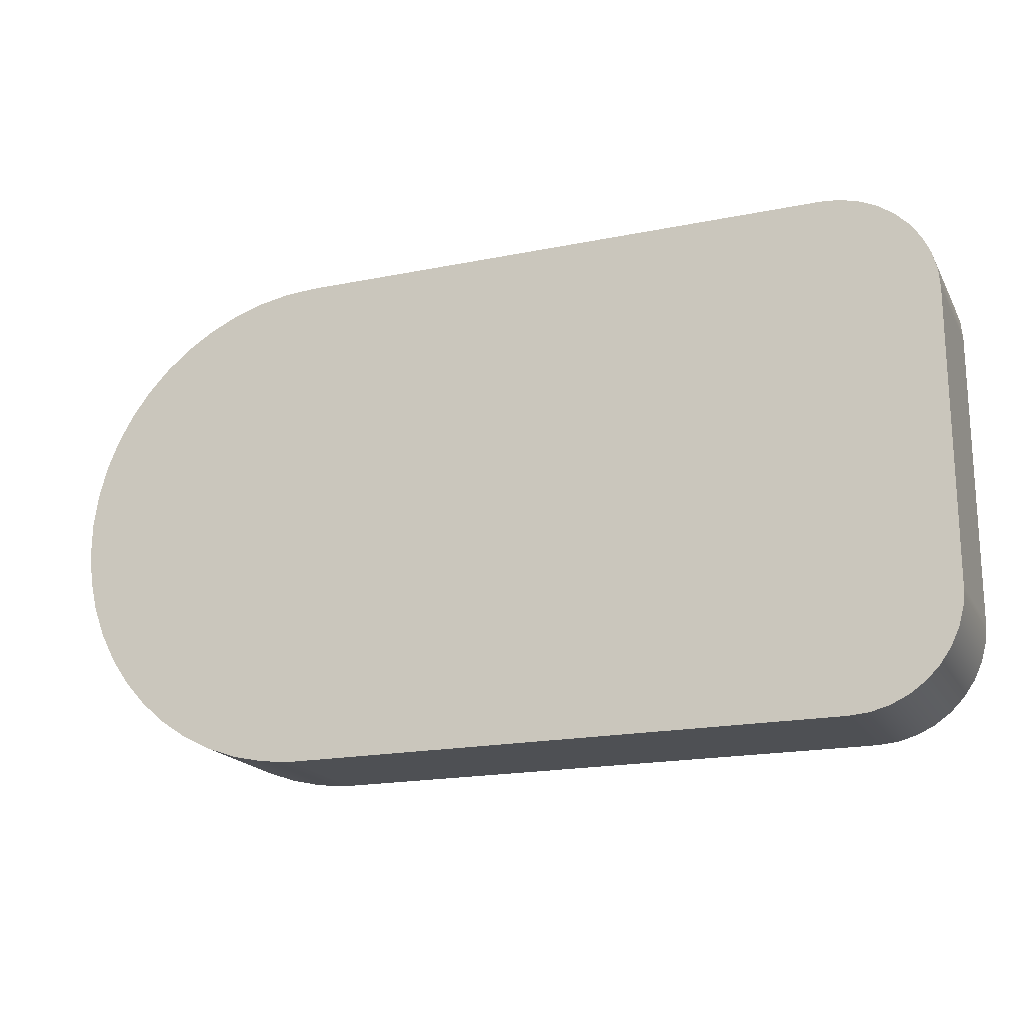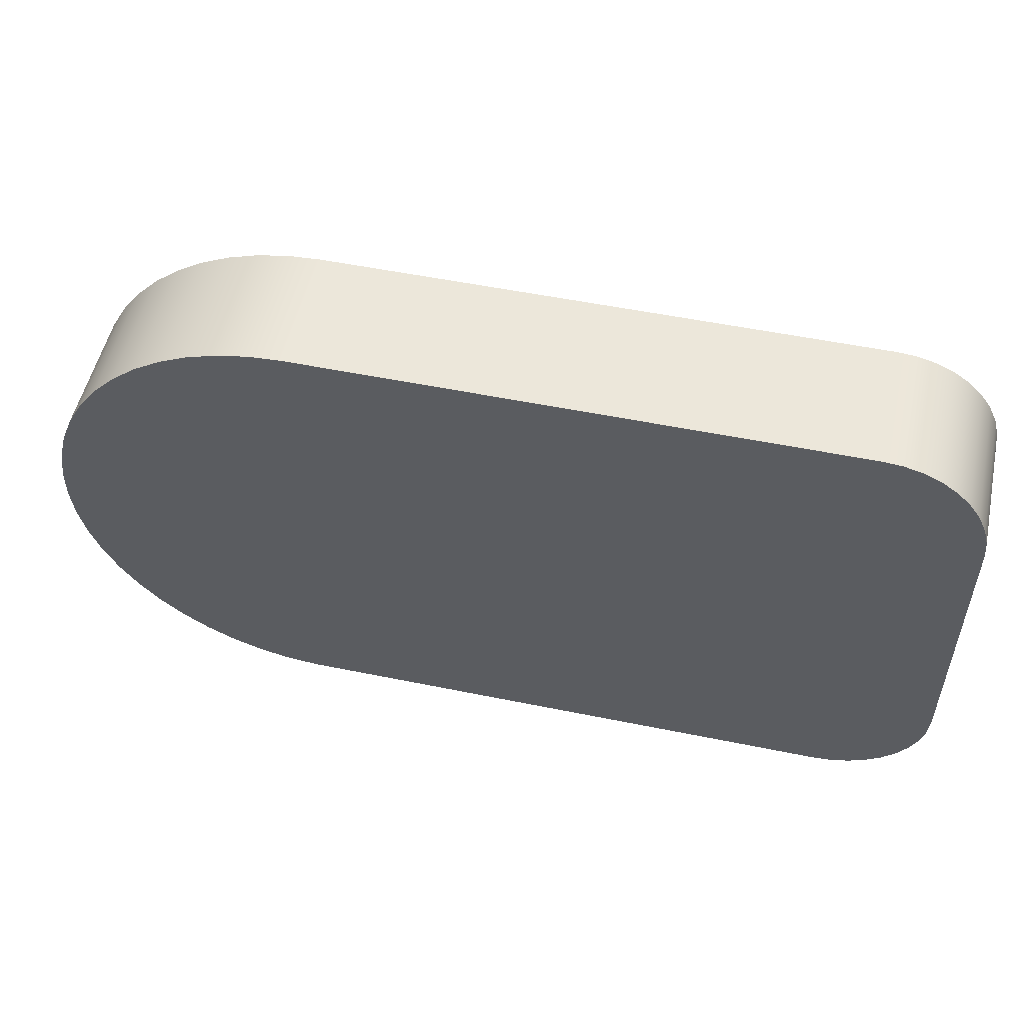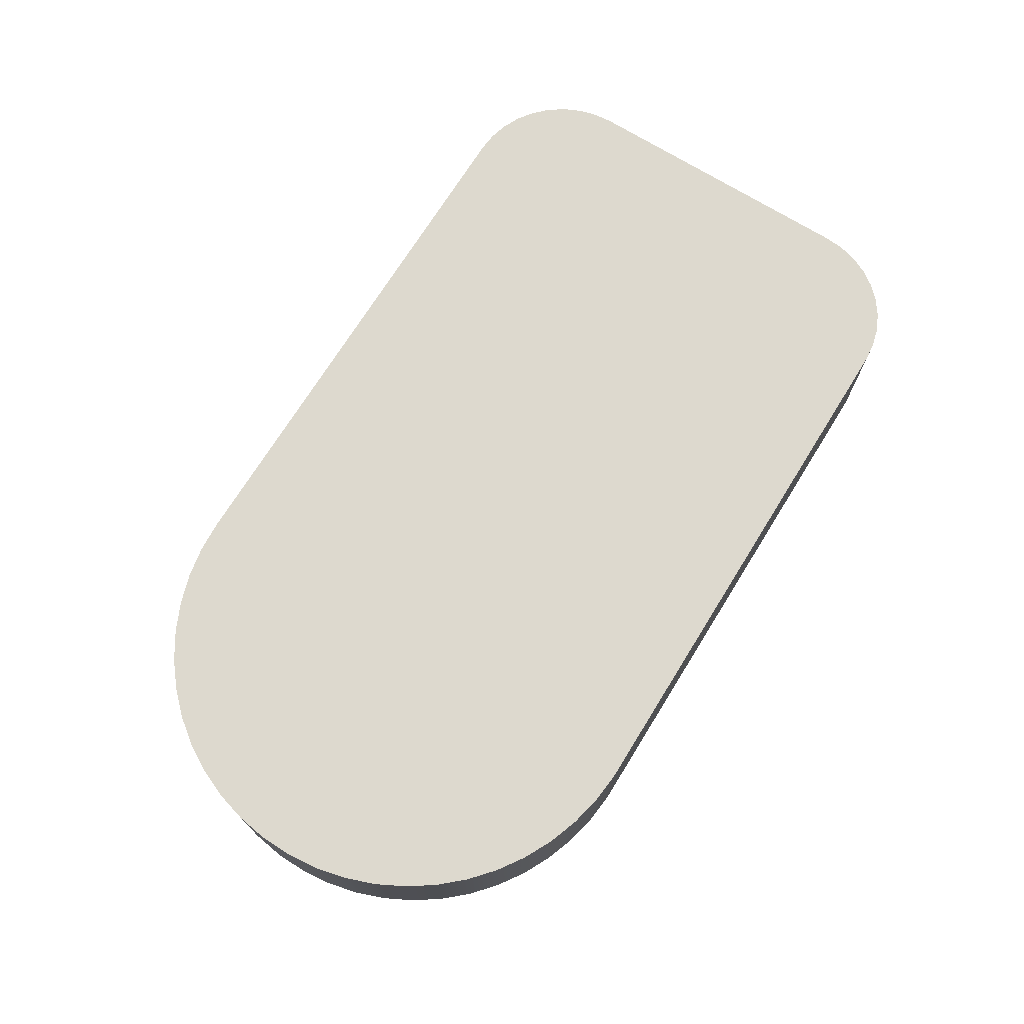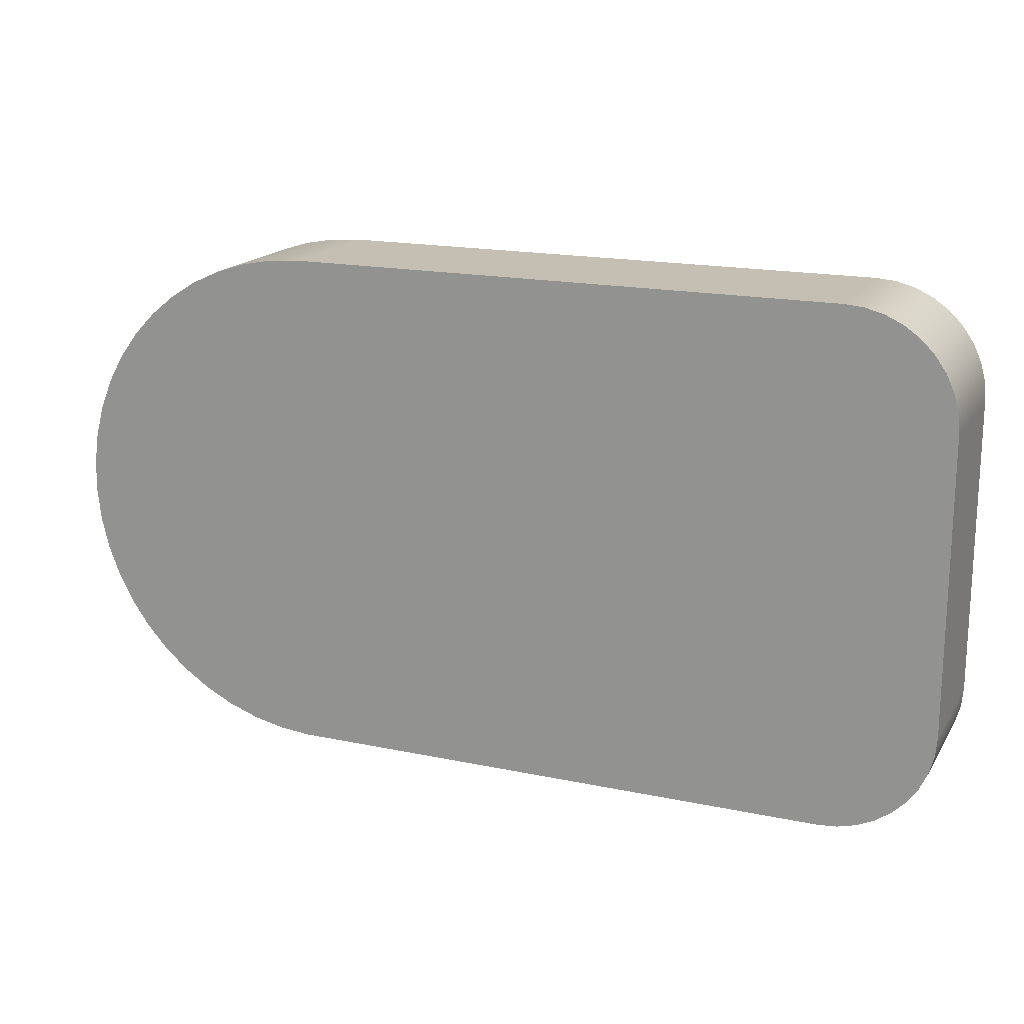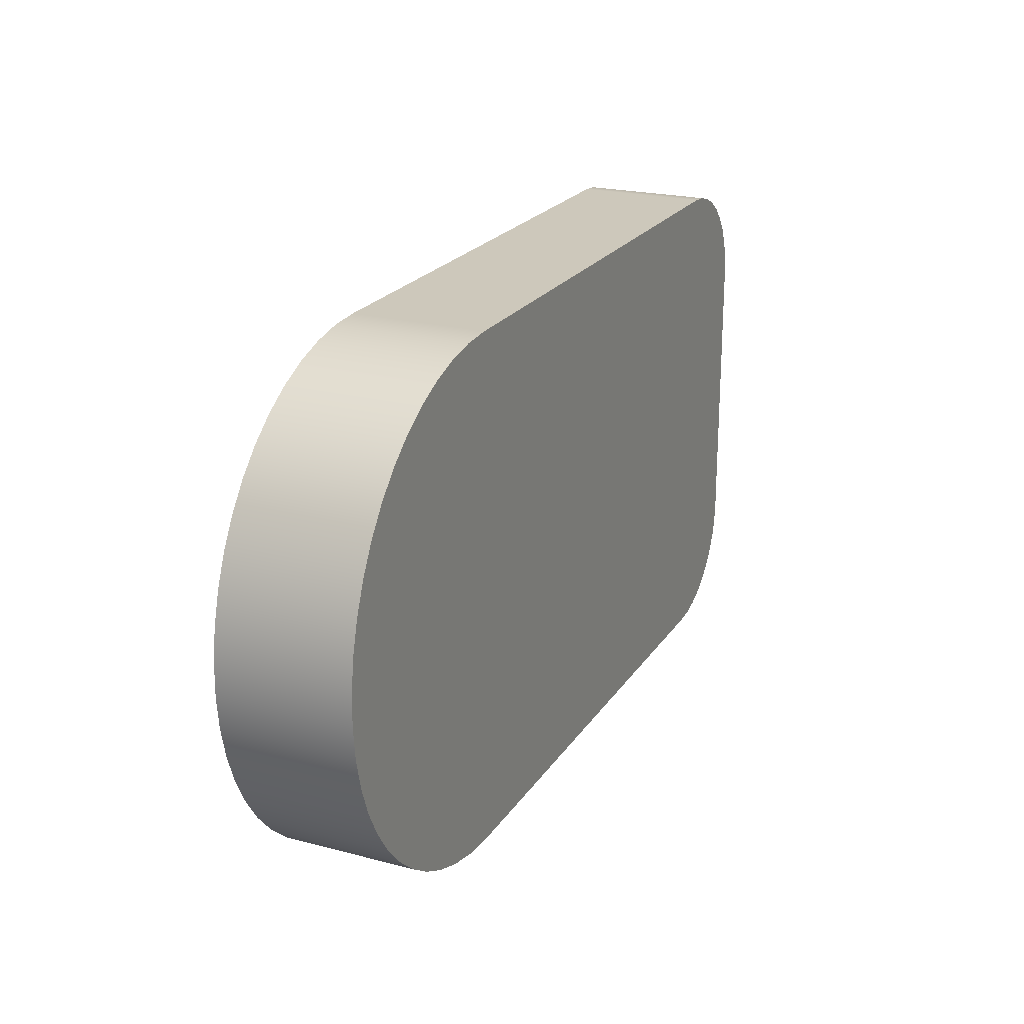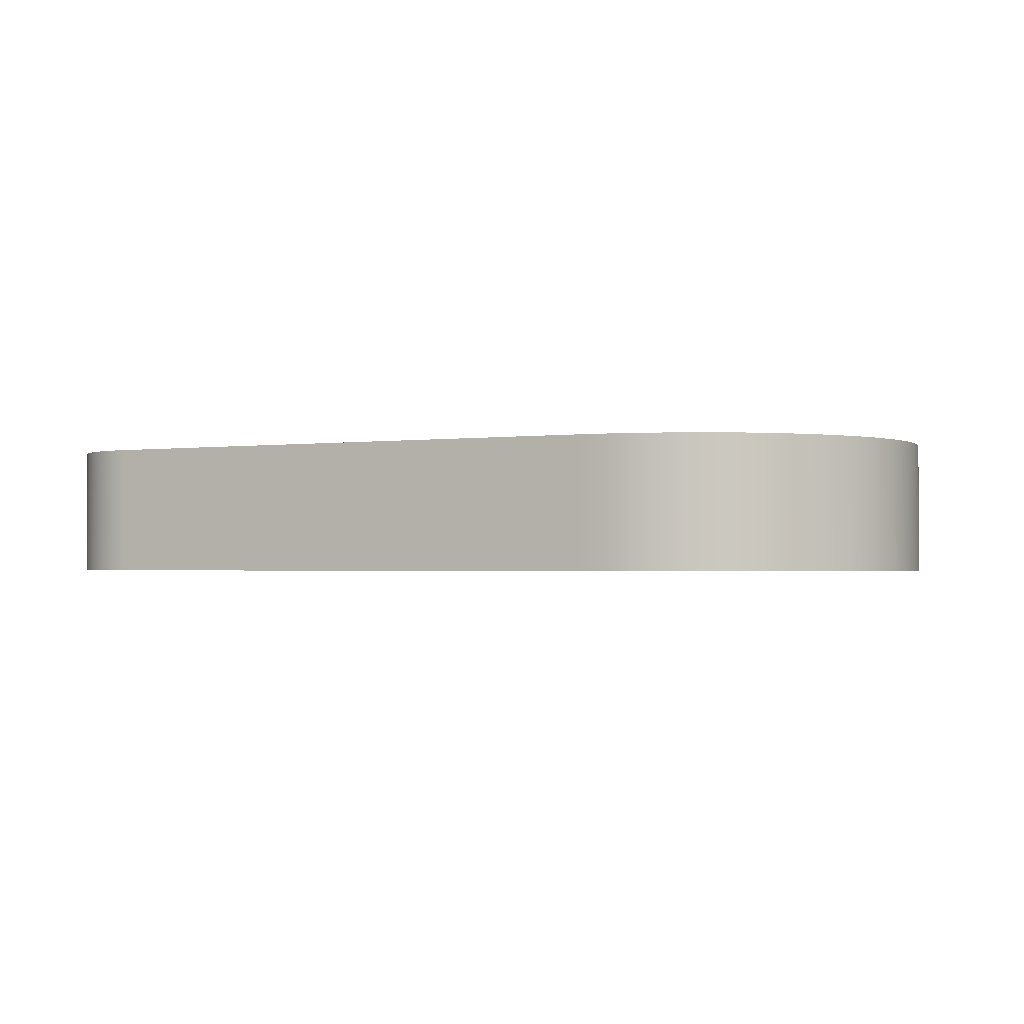
<metadata>
{"format":"obj","ext":"obj","renderer":"f3d","projection":"perspective","resolution":1024,"background":"white","views":[{"elev":-18.9,"azim":-158.9,"up":"+Z"},{"elev":52.8,"azim":-167.6,"up":"+Z"},{"elev":71.7,"azim":121.8,"up":"+Y"},{"elev":17.6,"azim":-157.4,"up":"+Z"},{"elev":22.0,"azim":114.6,"up":"+Z"},{"elev":-1.6,"azim":26.4,"up":"+Y"}]}
</metadata>
<code>
v -11 0 -4
v -11 0 4
v -11 3.6 4
v -11 3.6 -4
v -8 0 -7
v -8.521 0 -6.954
v -9.026 0 -6.819
v -9.5 0 -6.598
v -9.928 0 -6.298
v -10.3 0 -5.928
v -10.6 0 -5.5
v -10.82 0 -5.026
v -10.95 0 -4.521
v -11 0 -4
v -11 3.6 -4
v -10.95 3.6 -4.521
v -10.82 3.6 -5.026
v -10.6 3.6 -5.5
v -10.3 3.6 -5.928
v -9.928 3.6 -6.298
v -9.5 3.6 -6.598
v -9.026 3.6 -6.819
v -8.521 3.6 -6.954
v -8 3.6 -7
v 7.222 0 -7
v -8 0 -7
v -8 3.6 -7
v 7.222 3.6 -7
v 7 0 7
v 7.869 0 6.946
v 8.724 0 6.784
v 9.553 0 6.518
v 10.34 0 6.151
v 11.08 0 5.689
v 11.75 0 5.139
v 12.36 0 4.509
v 12.87 0 3.81
v 13.3 0 3.051
v 13.63 0 2.246
v 13.86 0 1.406
v 13.98 0 0.544
v 13.99 0 -0.3263
v 13.9 0 -1.192
v 13.7 0 -2.039
v 13.39 0 -2.854
v 12.99 0 -3.625
v 12.5 0 -4.341
v 11.91 0 -4.989
v 11.26 0 -5.56
v 10.54 0 -6.046
v 9.758 0 -6.438
v 8.938 0 -6.73
v 8.088 0 -6.918
v 7.222 0 -7
v 7.222 3.6 -7
v 8.088 3.6 -6.918
v 8.938 3.6 -6.73
v 9.758 3.6 -6.438
v 10.54 3.6 -6.046
v 11.26 3.6 -5.56
v 11.91 3.6 -4.989
v 12.5 3.6 -4.341
v 12.99 3.6 -3.625
v 13.39 3.6 -2.854
v 13.7 3.6 -2.039
v 13.9 3.6 -1.192
v 13.99 3.6 -0.3263
v 13.98 3.6 0.544
v 13.86 3.6 1.406
v 13.63 3.6 2.246
v 13.3 3.6 3.051
v 12.87 3.6 3.81
v 12.36 3.6 4.509
v 11.75 3.6 5.139
v 11.08 3.6 5.689
v 10.34 3.6 6.151
v 9.553 3.6 6.518
v 8.724 3.6 6.784
v 7.869 3.6 6.946
v 7 3.6 7
v -8 0 7
v 7 0 7
v 7 3.6 7
v -8 3.6 7
v -11 0 4
v -10.95 0 4.521
v -10.82 0 5.026
v -10.6 0 5.5
v -10.3 0 5.928
v -9.928 0 6.298
v -9.5 0 6.598
v -9.026 0 6.819
v -8.521 0 6.954
v -8 0 7
v -8 3.6 7
v -8.521 3.6 6.954
v -9.026 3.6 6.819
v -9.5 3.6 6.598
v -9.928 3.6 6.298
v -10.3 3.6 5.928
v -10.6 3.6 5.5
v -10.82 3.6 5.026
v -10.95 3.6 4.521
v -11 3.6 4
v -8 0 7
v -8.521 0 6.954
v -9.026 0 6.819
v -9.5 0 6.598
v -9.928 0 6.298
v -10.3 0 5.928
v -10.6 0 5.5
v -10.82 0 5.026
v -10.95 0 4.521
v -11 0 4
v -11 0 -4
v -10.95 0 -4.521
v -10.82 0 -5.026
v -10.6 0 -5.5
v -10.3 0 -5.928
v -9.928 0 -6.298
v -9.5 0 -6.598
v -9.026 0 -6.819
v -8.521 0 -6.954
v -8 0 -7
v 7.222 0 -7
v 8.088 0 -6.918
v 8.938 0 -6.73
v 9.758 0 -6.438
v 10.54 0 -6.046
v 11.26 0 -5.56
v 11.91 0 -4.989
v 12.5 0 -4.341
v 12.99 0 -3.625
v 13.39 0 -2.854
v 13.7 0 -2.039
v 13.9 0 -1.192
v 13.99 0 -0.3263
v 13.98 0 0.544
v 13.86 0 1.406
v 13.63 0 2.246
v 13.3 0 3.051
v 12.87 0 3.81
v 12.36 0 4.509
v 11.75 0 5.139
v 11.08 0 5.689
v 10.34 0 6.151
v 9.553 0 6.518
v 8.724 0 6.784
v 7.869 0 6.946
v 7 0 7
v -11 3.6 4
v -10.95 3.6 4.521
v -10.82 3.6 5.026
v -10.6 3.6 5.5
v -10.3 3.6 5.928
v -9.928 3.6 6.298
v -9.5 3.6 6.598
v -9.026 3.6 6.819
v -8.521 3.6 6.954
v -8 3.6 7
v 7 3.6 7
v 7.869 3.6 6.946
v 8.724 3.6 6.784
v 9.553 3.6 6.518
v 10.34 3.6 6.151
v 11.08 3.6 5.689
v 11.75 3.6 5.139
v 12.36 3.6 4.509
v 12.87 3.6 3.81
v 13.3 3.6 3.051
v 13.63 3.6 2.246
v 13.86 3.6 1.406
v 13.98 3.6 0.544
v 13.99 3.6 -0.3263
v 13.9 3.6 -1.192
v 13.7 3.6 -2.039
v 13.39 3.6 -2.854
v 12.99 3.6 -3.625
v 12.5 3.6 -4.341
v 11.91 3.6 -4.989
v 11.26 3.6 -5.56
v 10.54 3.6 -6.046
v 9.758 3.6 -6.438
v 8.938 3.6 -6.73
v 8.088 3.6 -6.918
v 7.222 3.6 -7
v -8 3.6 -7
v -8.521 3.6 -6.954
v -9.026 3.6 -6.819
v -9.5 3.6 -6.598
v -9.928 3.6 -6.298
v -10.3 3.6 -5.928
v -10.6 3.6 -5.5
v -10.82 3.6 -5.026
v -10.95 3.6 -4.521
v -11 3.6 -4
f 1 2 4
f 4 2 3
f 24 5 23
f 23 5 6
f 23 6 7
f 23 7 22
f 22 7 8
f 22 8 21
f 21 8 9
f 21 9 20
f 20 9 10
f 20 10 19
f 19 10 11
f 19 11 18
f 18 11 12
f 18 12 17
f 17 12 13
f 17 13 16
f 16 13 15
f 15 13 14
f 25 26 28
f 28 26 27
f 80 29 79
f 79 29 30
f 79 30 78
f 78 30 31
f 78 31 77
f 77 31 32
f 77 32 76
f 76 32 33
f 76 33 75
f 75 33 34
f 75 34 74
f 74 34 35
f 74 35 73
f 73 35 36
f 73 36 72
f 72 36 37
f 72 37 71
f 71 37 38
f 71 38 70
f 70 38 39
f 70 39 69
f 69 39 40
f 69 40 68
f 68 40 41
f 68 41 67
f 67 41 42
f 67 42 66
f 66 42 43
f 66 43 65
f 65 43 44
f 65 44 64
f 64 44 45
f 64 45 63
f 63 45 46
f 63 46 62
f 62 46 47
f 62 47 61
f 61 47 48
f 61 48 60
f 60 48 49
f 60 49 59
f 59 49 50
f 59 50 58
f 58 50 51
f 58 51 57
f 57 51 52
f 57 52 56
f 56 52 53
f 56 53 55
f 55 53 54
f 81 82 84
f 84 82 83
f 104 85 103
f 103 85 86
f 103 86 87
f 103 87 102
f 102 87 88
f 102 88 101
f 101 88 89
f 101 89 100
f 100 89 90
f 100 90 99
f 99 90 91
f 99 91 98
f 98 91 92
f 98 92 97
f 97 92 93
f 97 93 96
f 96 93 95
f 95 93 94
f 106 107 105
f 105 107 108
f 105 108 109
f 109 110 105
f 105 110 111
f 105 111 112
f 112 113 105
f 105 113 114
f 105 114 150
f 150 114 139
f 150 139 140
f 115 125 114
f 114 125 136
f 114 136 137
f 125 115 124
f 124 115 116
f 124 116 117
f 117 118 124
f 124 118 119
f 124 119 120
f 120 121 124
f 124 121 122
f 124 122 123
f 126 127 125
f 125 127 128
f 125 128 129
f 129 130 125
f 125 130 131
f 125 131 132
f 132 133 125
f 125 133 134
f 125 134 135
f 135 136 125
f 137 138 114
f 114 138 139
f 140 141 150
f 150 141 142
f 150 142 143
f 143 144 150
f 150 144 145
f 150 145 146
f 146 147 150
f 150 147 148
f 150 148 149
f 152 160 151
f 151 160 161
f 151 161 172
f 172 161 171
f 171 161 170
f 170 161 169
f 169 161 168
f 168 161 167
f 167 161 166
f 166 161 165
f 165 161 164
f 164 161 163
f 163 161 162
f 152 153 160
f 160 153 154
f 160 154 155
f 155 156 160
f 160 156 157
f 160 157 158
f 158 159 160
f 172 173 151
f 151 173 174
f 151 174 175
f 151 175 186
f 186 175 176
f 186 176 177
f 177 178 186
f 186 178 179
f 186 179 180
f 180 181 186
f 186 181 182
f 186 182 183
f 183 184 186
f 186 184 185
f 151 186 196
f 196 186 187
f 196 187 195
f 195 187 194
f 194 187 193
f 193 187 192
f 192 187 191
f 191 187 190
f 190 187 189
f 189 187 188

</code>
